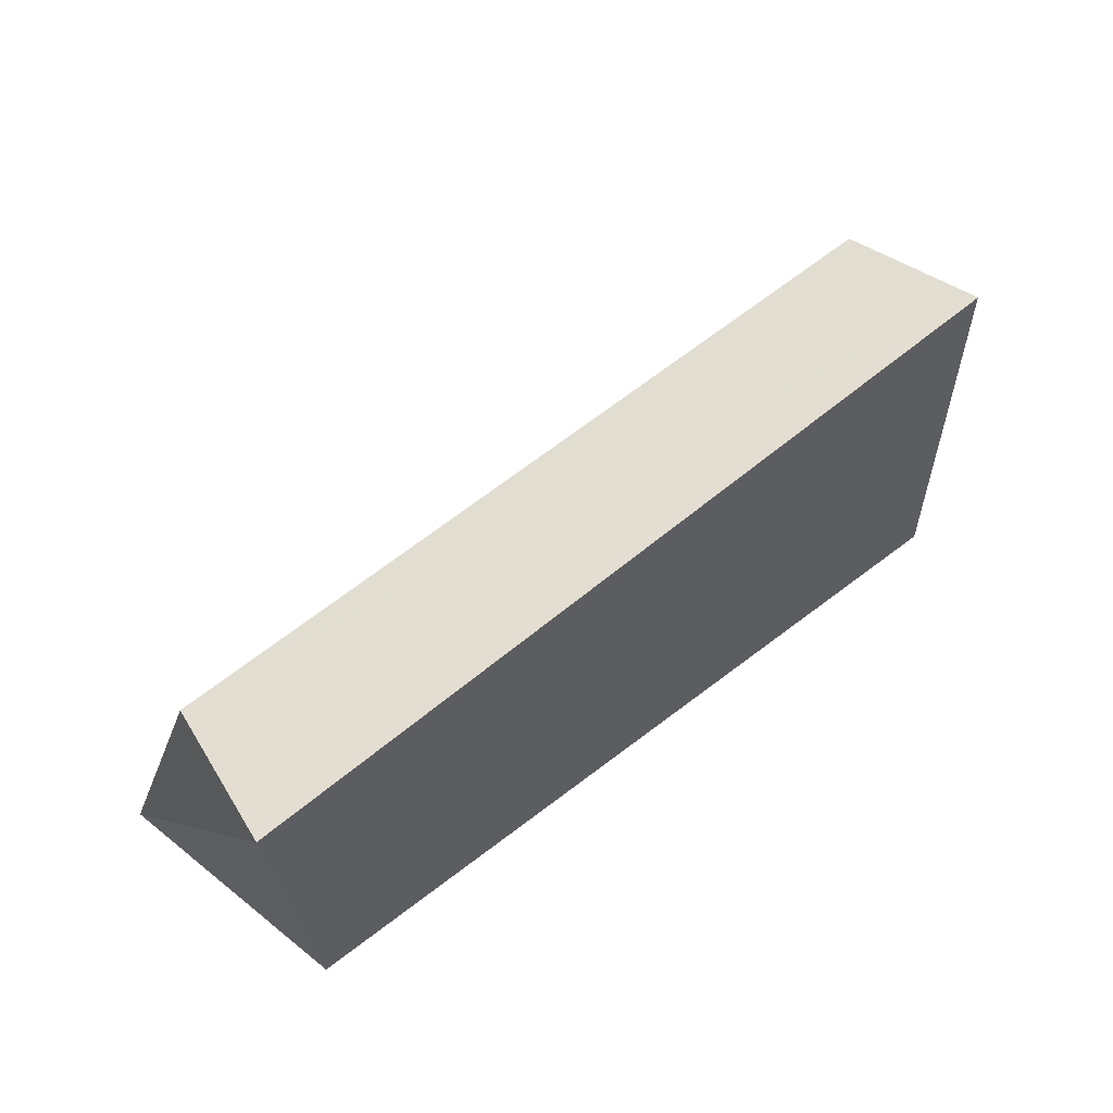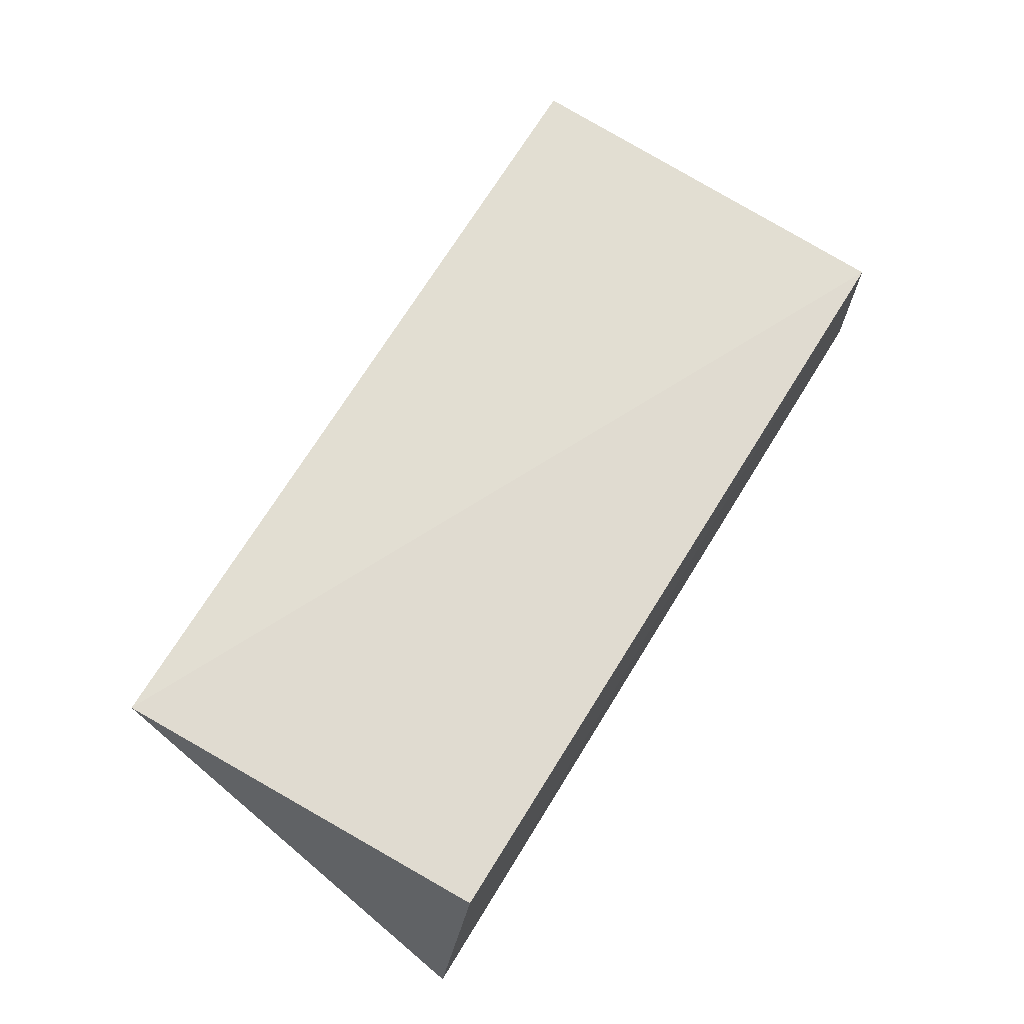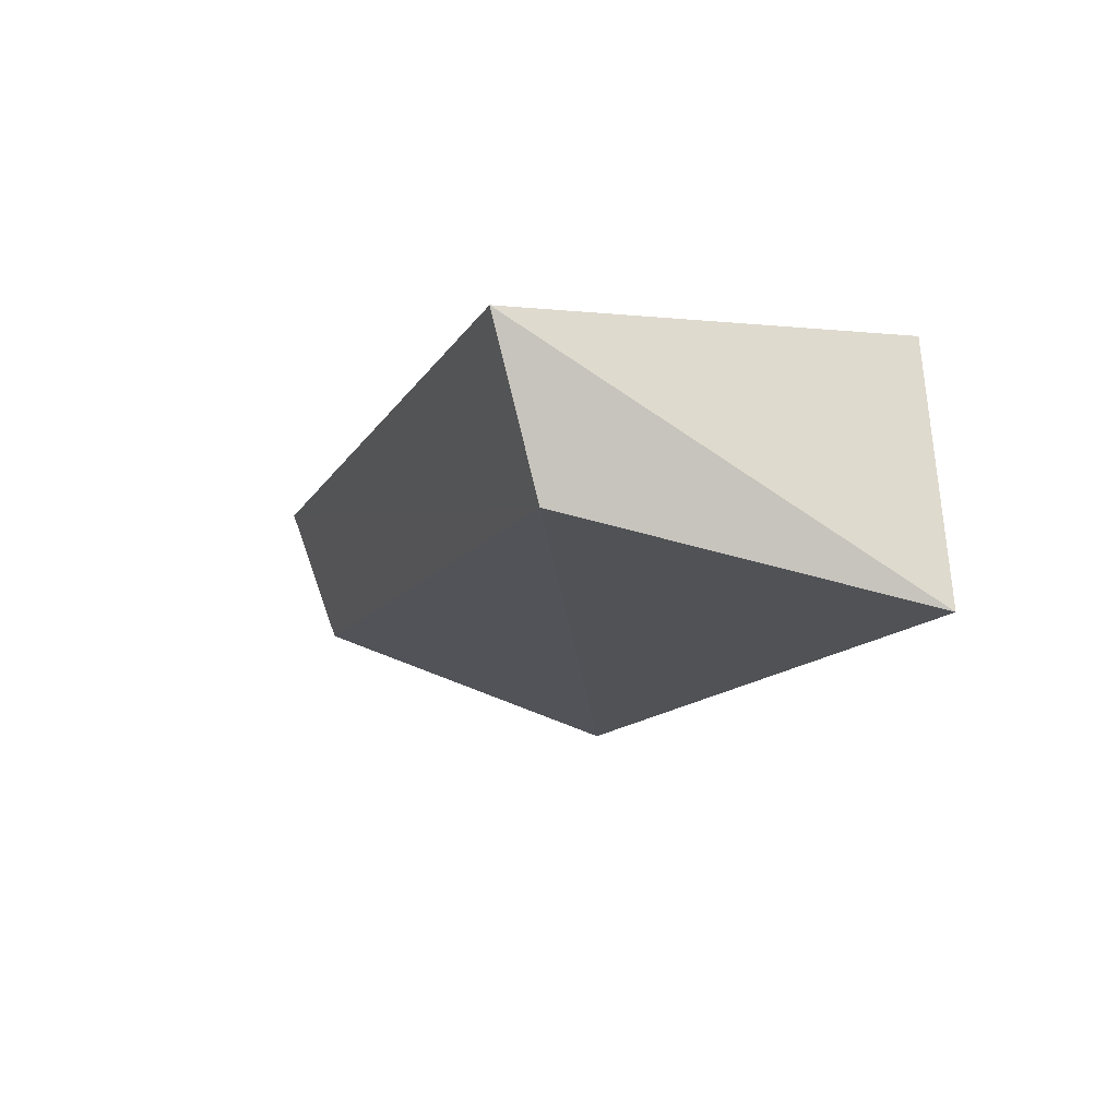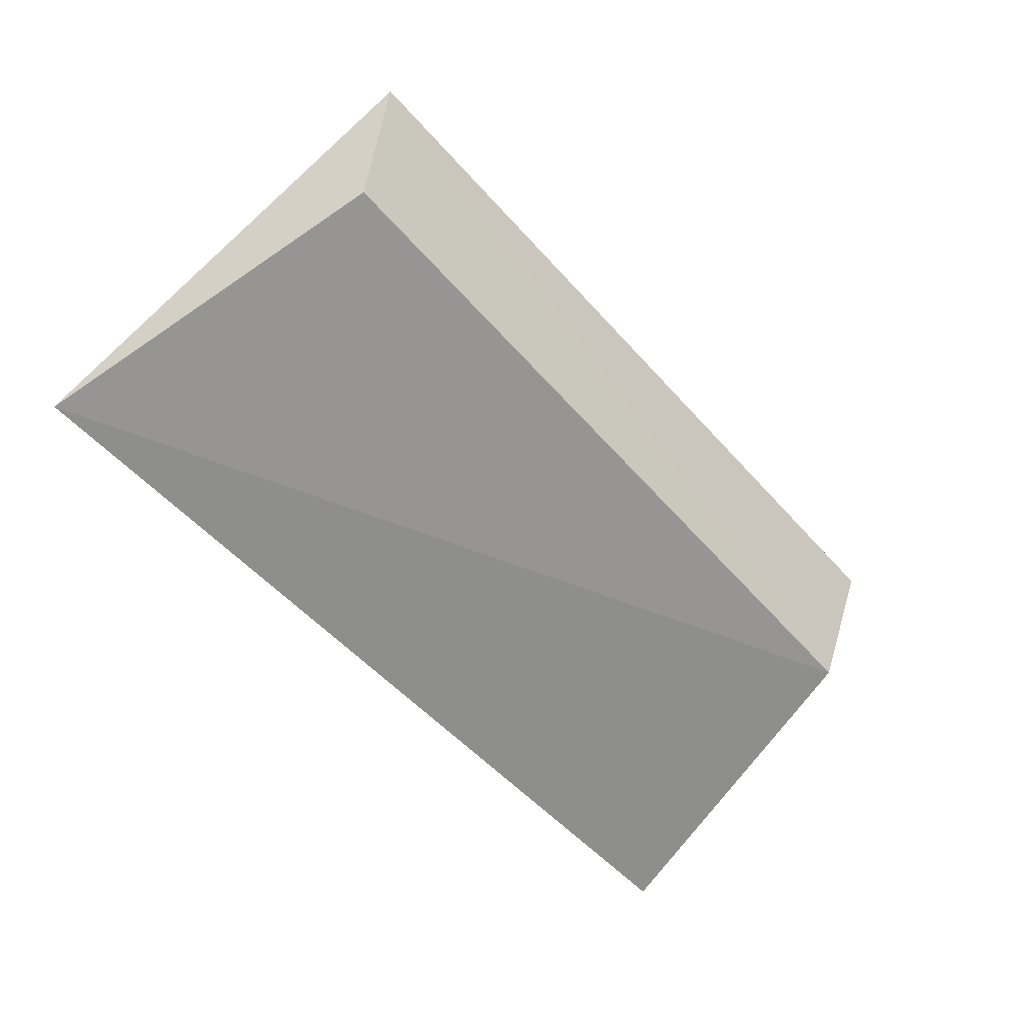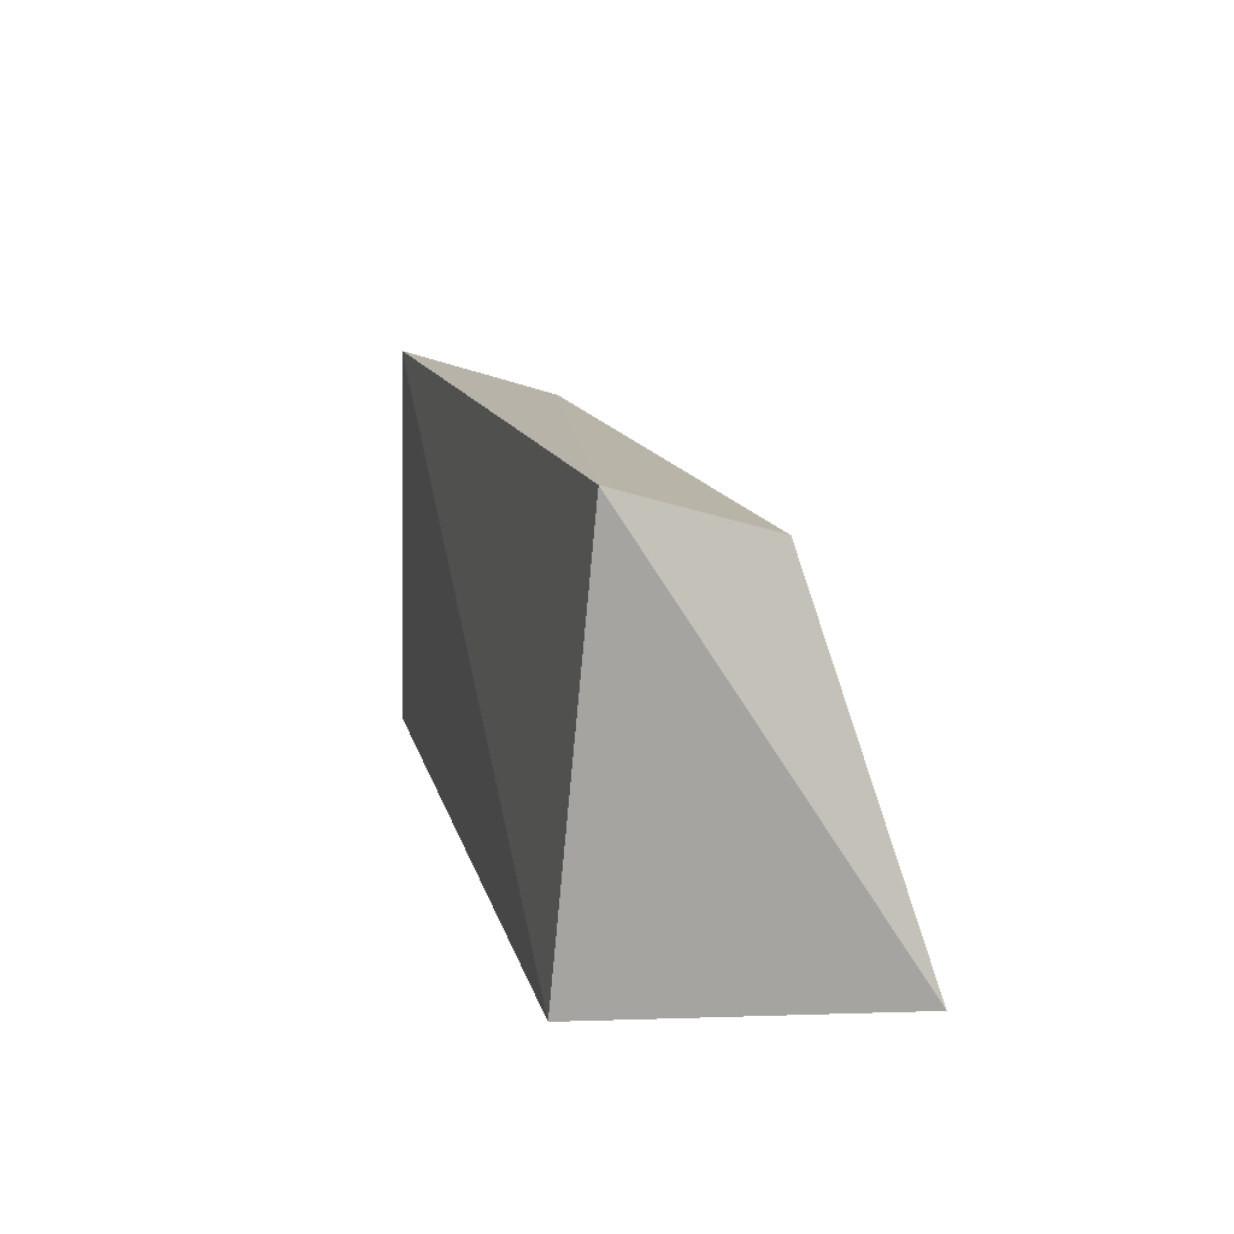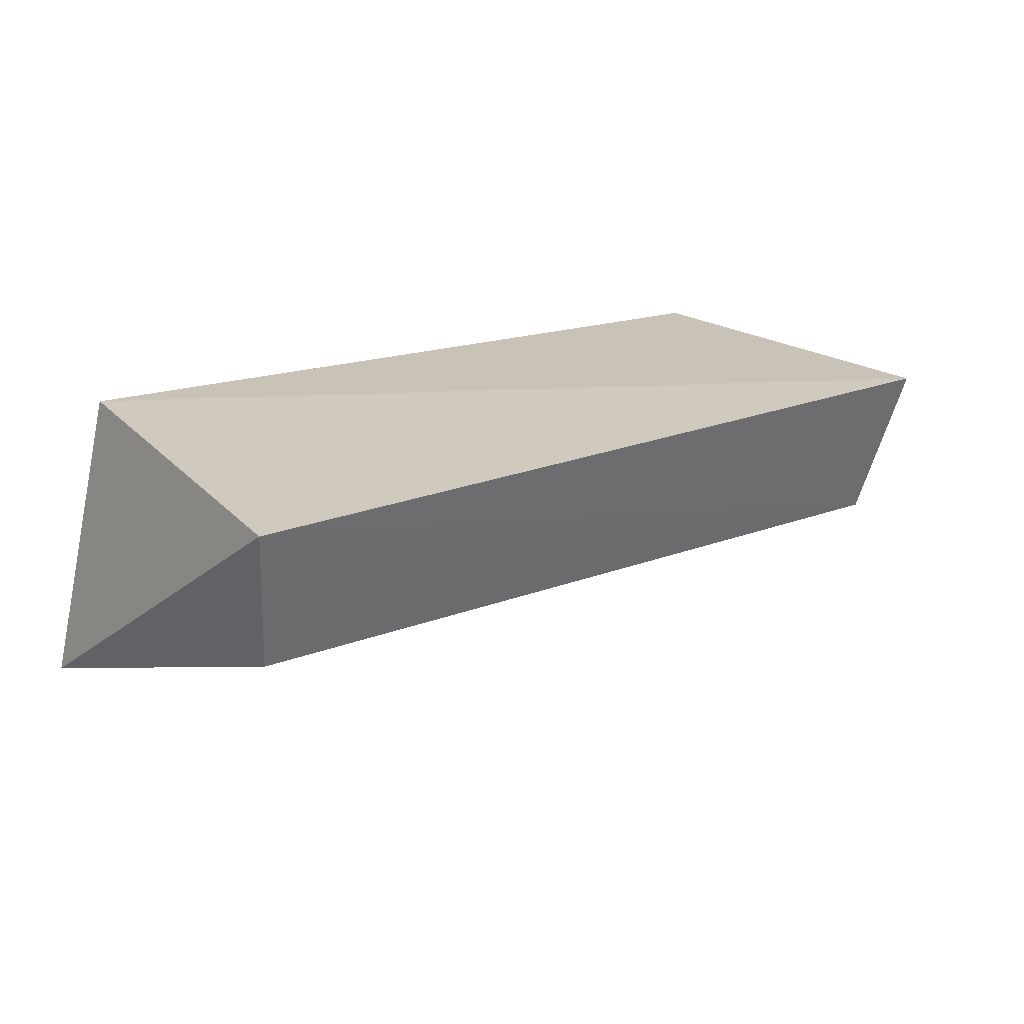
<metadata>
{"format":"obj","ext":"obj","renderer":"f3d","projection":"perspective","resolution":1024,"background":"white","views":[{"elev":63.2,"azim":142.1,"up":"+Z"},{"elev":70.2,"azim":121.9,"up":"+Y"},{"elev":-9.5,"azim":72.8,"up":"+Y"},{"elev":-57.0,"azim":-48.3,"up":"+Y"},{"elev":14.3,"azim":-103.0,"up":"+Z"},{"elev":18.0,"azim":-35.2,"up":"+Y"}]}
</metadata>
<code>
v 0.01524 -0.01328 0.07594
v 0.0167 -0.02131 0.06298
v 0.01475 -0.01291 0.06283
v -0.01186 -0.01291 0.06283
v -0.01193 -0.01893 0.07487
v 0.01458 -0.01863 0.07431
v -0.01272 -0.01402 0.07646
v -0.01421 -0.02246 0.06319
f 1 2 3
f 1 3 4
f 3 2 4
f 6 2 1
f 7 1 4
f 7 6 1
f 7 5 6
f 8 4 2
f 8 6 5
f 8 2 6
f 8 7 4
f 8 5 7

</code>
